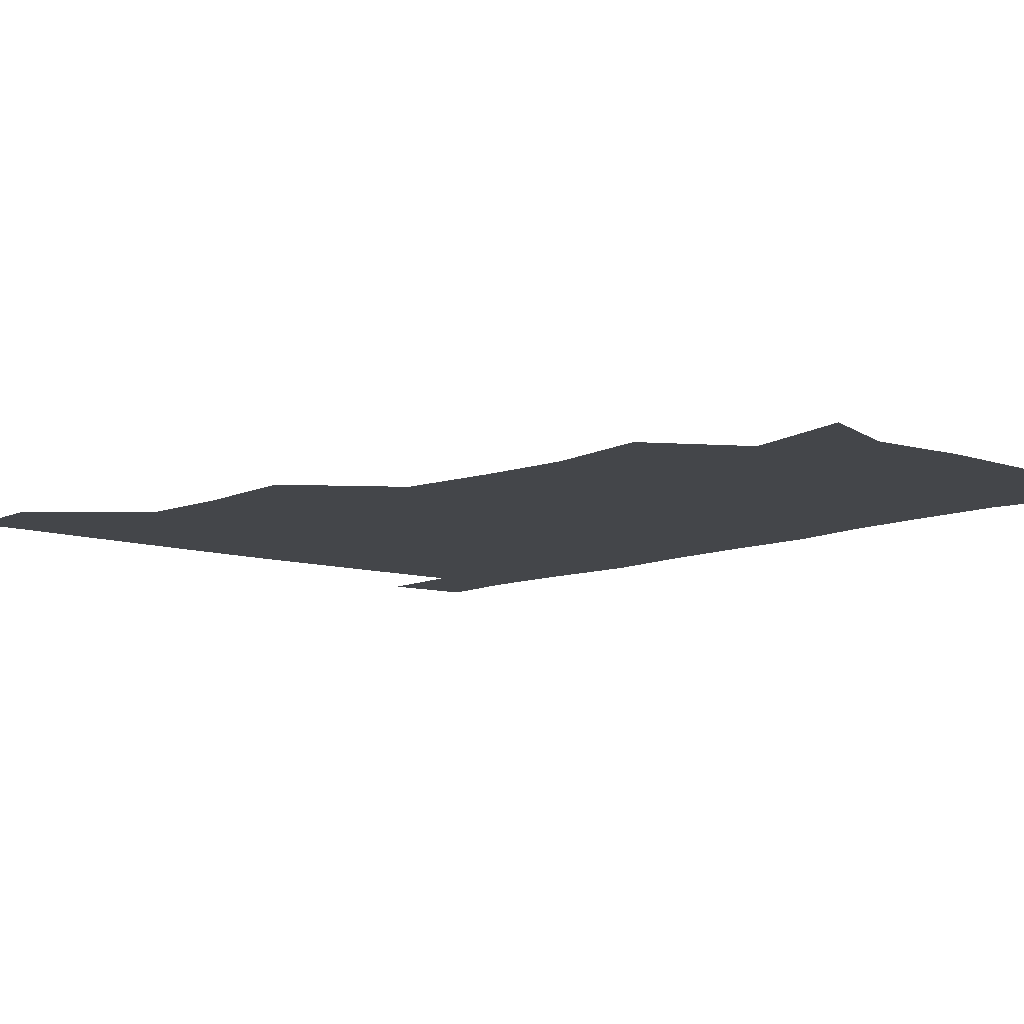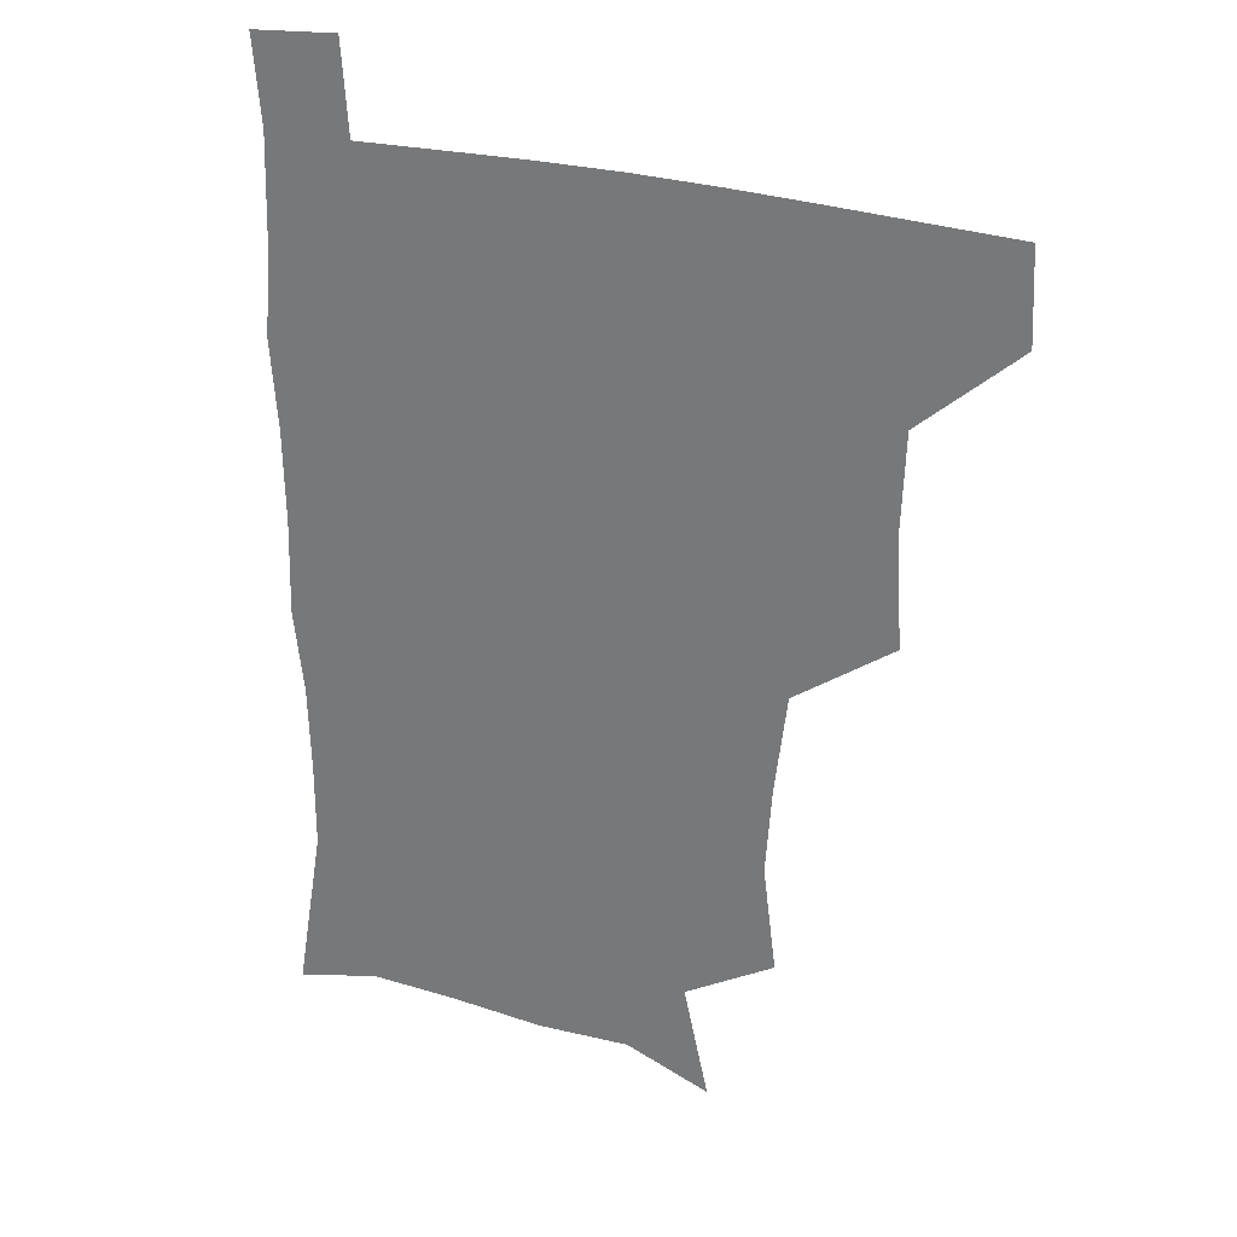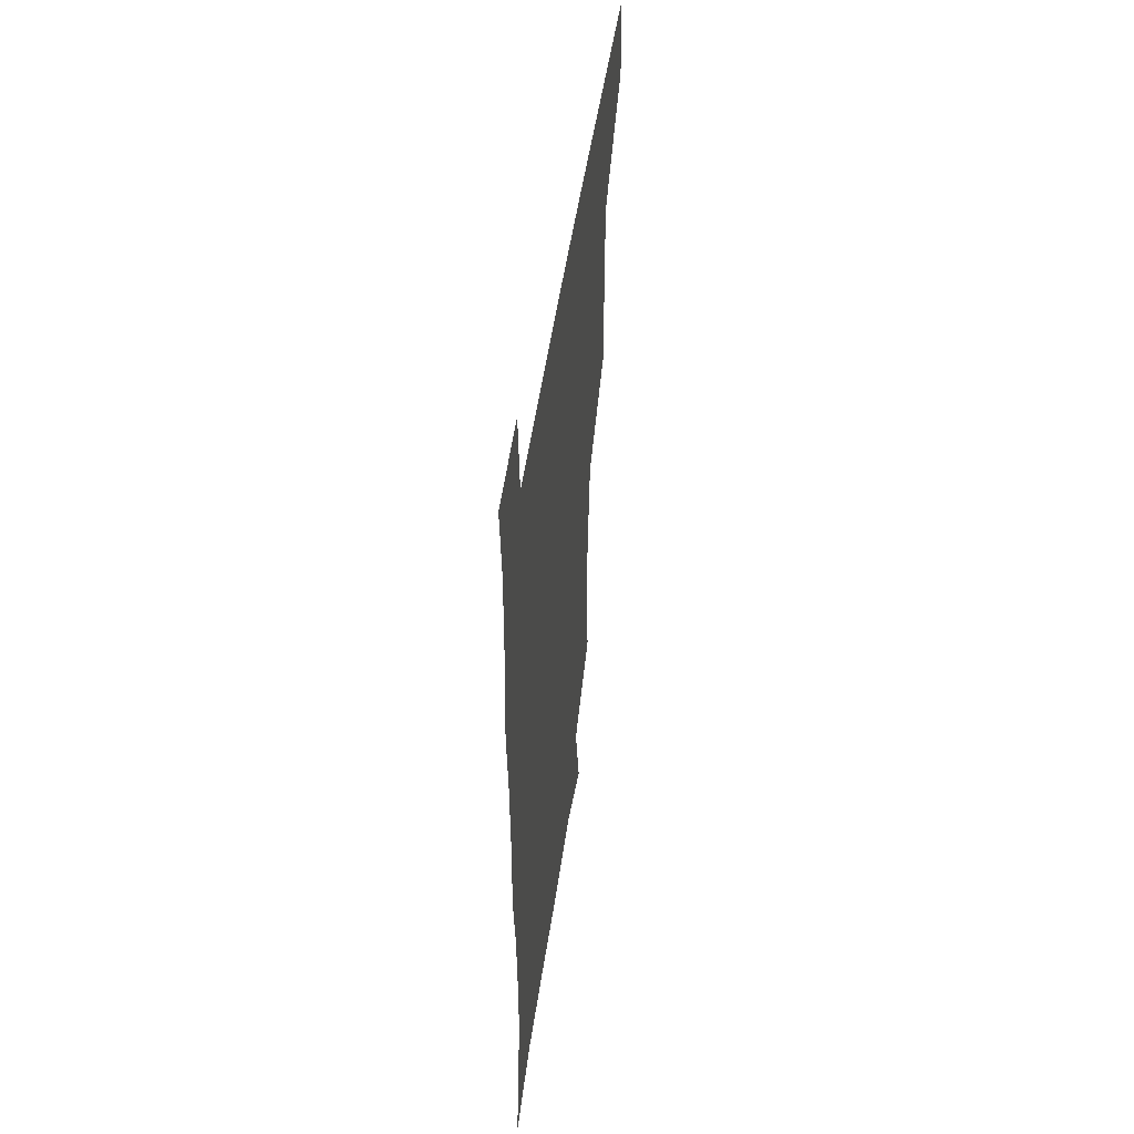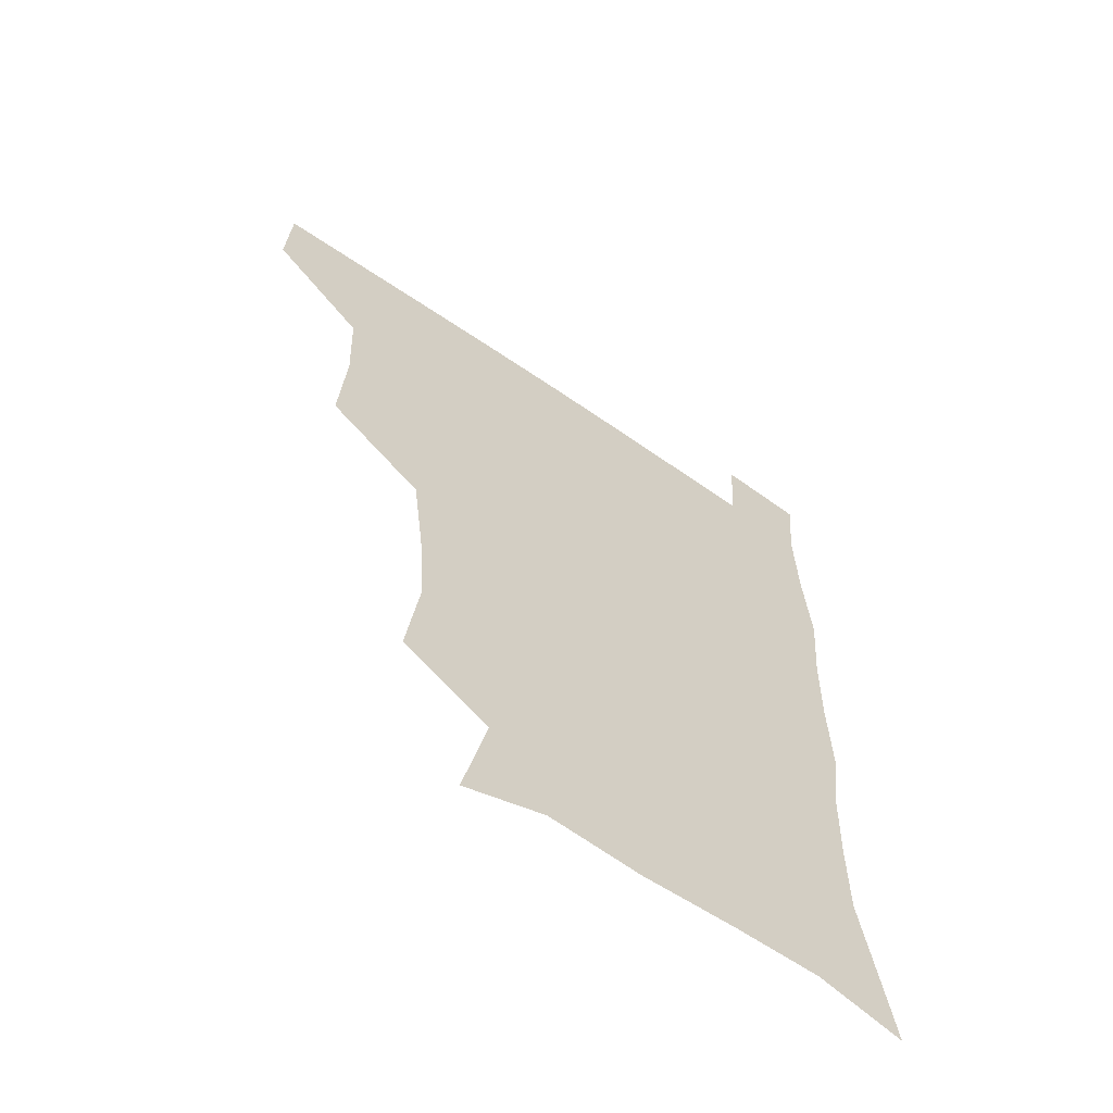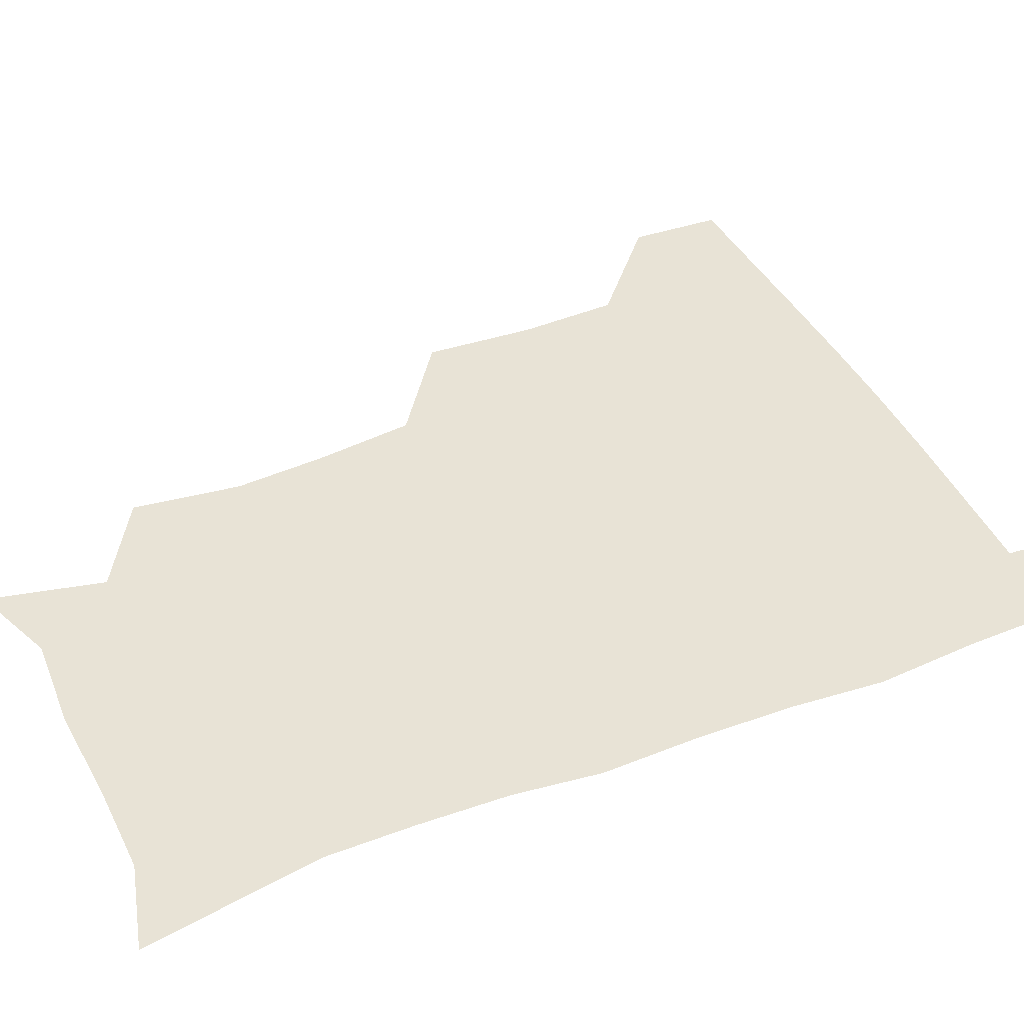
<metadata>
{"format":"obj","ext":"obj","renderer":"f3d","projection":"perspective","resolution":1024,"background":"white","views":[{"elev":-9.4,"azim":-41.4,"up":"+Z"},{"elev":28.3,"azim":-155.5,"up":"+Y"},{"elev":51.4,"azim":98.3,"up":"+Y"},{"elev":-62.6,"azim":-35.0,"up":"+Y"},{"elev":41.9,"azim":65.4,"up":"+Z"}]}
</metadata>
<code>
v 480.2 479.3 0
v 481.6 509.9 0
v 512.5 379.8 0
v 514.8 416.6 0
v 513.5 449.6 0
v 513.3 480.6 0
v 511.8 510.7 0
v 548 256.1 0
v 552.5 291.9 0
v 550.3 322.2 0
v 546.3 355.4 0
v 545.4 391.4 0
v 543.8 421.2 0
v 544.1 452.4 0
v 543 481.4 0
v 541.4 511.6 0
v 570.3 199 0
v 578.9 237.1 0
v 577.4 269.8 0
v 579.2 305.3 0
v 576.6 333.6 0
v 574.5 363.7 0
v 574.4 396.3 0
v 574.3 425.7 0
v 573.8 453.8 0
v 573.3 481.5 0
v 570.9 512.3 0
v 599.4 209.2 0
v 604.5 243.7 0
v 604.1 273.7 0
v 604.2 309.3 0
v 603.2 337.5 0
v 602.5 368.7 0
v 602.2 397.8 0
v 602.2 426.6 0
v 602.1 454.2 0
v 602.1 481.9 0
v 600.2 512.5 0
v 631.9 207 0
v 631.5 246.2 0
v 631.1 278.2 0
v 630.2 309.9 0
v 629.7 341 0
v 629.5 369.3 0
v 629.4 398.8 0
v 629.6 428.7 0
v 630.2 454.7 0
v 630.7 482.2 0
v 629.6 511.9 0
v 665.3 208.4 0
v 659.7 244.1 0
v 657.4 277.1 0
v 656 310.3 0
v 656.1 339.3 0
v 656.7 367.5 0
v 657.1 396.3 0
v 656.7 426.9 0
v 657.6 454.9 0
v 658.6 482.7 0
v 660 510.8 0
v 695.5 208.4 0
v 686.6 243.3 0
v 683.6 274 0
v 683.5 303.5 0
v 683 334.4 0
v 683.7 364 0
v 684 393.8 0
v 684.3 423.7 0
v 685.7 452.5 0
v 686.1 481.9 0
v 688.7 509.7 0
v 690.9 541.3 0
v 725 200.2 0
v 720.4 227.8 0
v 715.3 258.8 0
v 715.2 287.7 0
v 716.2 317.7 0
v 719.6 346.5 0
v 718.8 378.9 0
v 719.4 410.9 0
v 721.8 441.7 0
v 719.3 475.6 0
v 718.3 509.1 0
v 721 539 0
f 5 6 1
f 1 6 2
f 6 7 2
f 11 12 3
f 3 12 4
f 12 13 4
f 4 13 5
f 13 14 5
f 5 14 6
f 14 15 6
f 6 15 7
f 15 16 7
f 18 19 8
f 8 19 9
f 19 20 9
f 9 20 10
f 20 21 10
f 10 21 11
f 21 22 11
f 11 22 12
f 22 23 12
f 12 23 13
f 23 24 13
f 13 24 14
f 24 25 14
f 14 25 15
f 25 26 15
f 15 26 16
f 26 27 16
f 17 28 18
f 28 29 18
f 18 29 19
f 29 30 19
f 19 30 20
f 30 31 20
f 20 31 21
f 31 32 21
f 21 32 22
f 32 33 22
f 22 33 23
f 33 34 23
f 23 34 24
f 34 35 24
f 24 35 25
f 35 36 25
f 25 36 26
f 36 37 26
f 26 37 27
f 37 38 27
f 28 39 29
f 39 40 29
f 29 40 30
f 40 41 30
f 30 41 31
f 41 42 31
f 31 42 32
f 42 43 32
f 32 43 33
f 43 44 33
f 33 44 34
f 44 45 34
f 34 45 35
f 45 46 35
f 35 46 36
f 46 47 36
f 36 47 37
f 47 48 37
f 37 48 38
f 48 49 38
f 39 50 40
f 50 51 40
f 40 51 41
f 51 52 41
f 41 52 42
f 52 53 42
f 42 53 43
f 53 54 43
f 43 54 44
f 54 55 44
f 44 55 45
f 55 56 45
f 45 56 46
f 56 57 46
f 46 57 47
f 57 58 47
f 47 58 48
f 58 59 48
f 48 59 49
f 59 60 49
f 50 61 51
f 61 62 51
f 51 62 52
f 62 63 52
f 52 63 53
f 63 64 53
f 53 64 54
f 64 65 54
f 54 65 55
f 65 66 55
f 55 66 56
f 66 67 56
f 56 67 57
f 67 68 57
f 57 68 58
f 68 69 58
f 58 69 59
f 69 70 59
f 59 70 60
f 70 71 60
f 61 73 62
f 73 74 62
f 62 74 63
f 74 75 63
f 63 75 64
f 75 76 64
f 64 76 65
f 76 77 65
f 65 77 66
f 77 78 66
f 66 78 67
f 78 79 67
f 67 79 68
f 79 80 68
f 68 80 69
f 80 81 69
f 69 81 70
f 81 82 70
f 70 82 71
f 82 83 71
f 71 83 72
f 83 84 72

</code>
